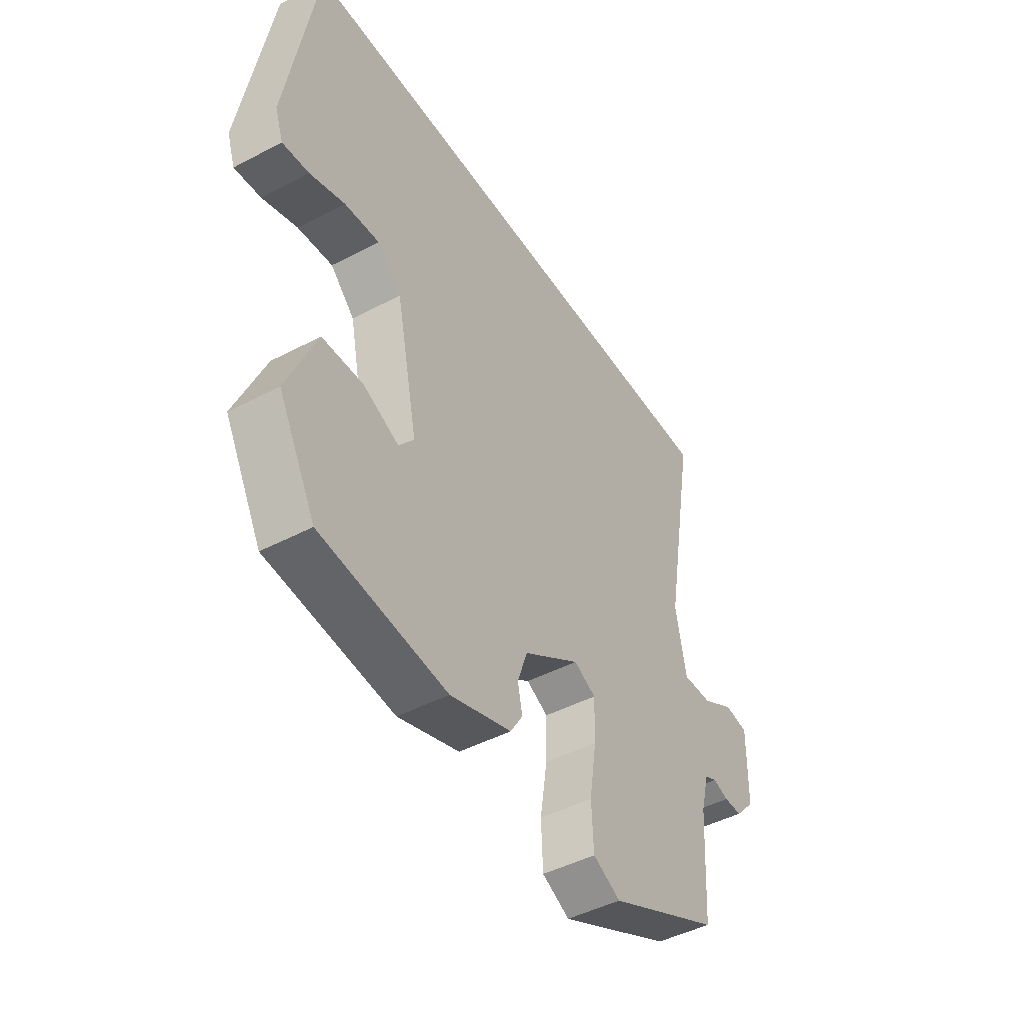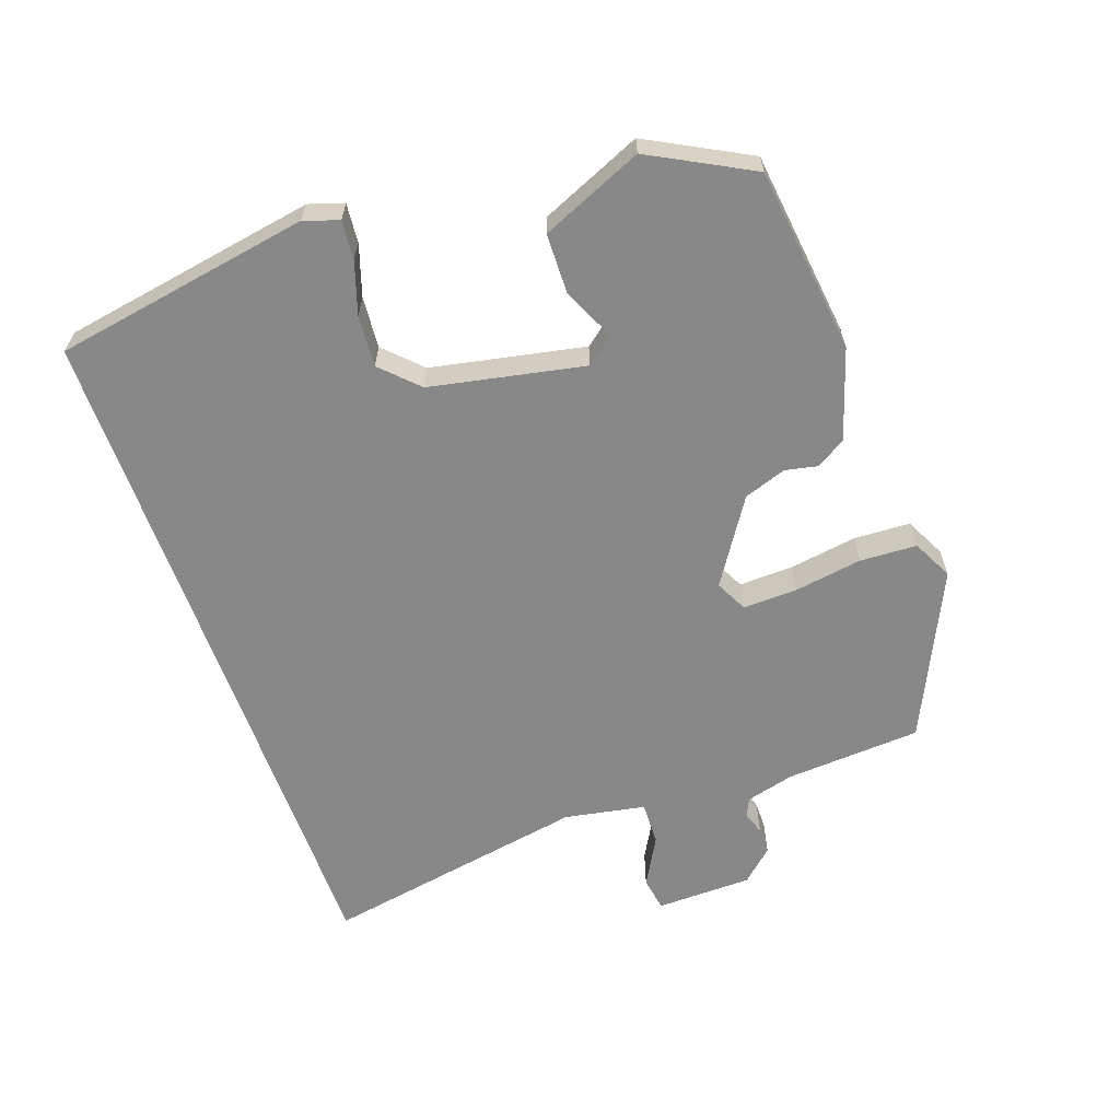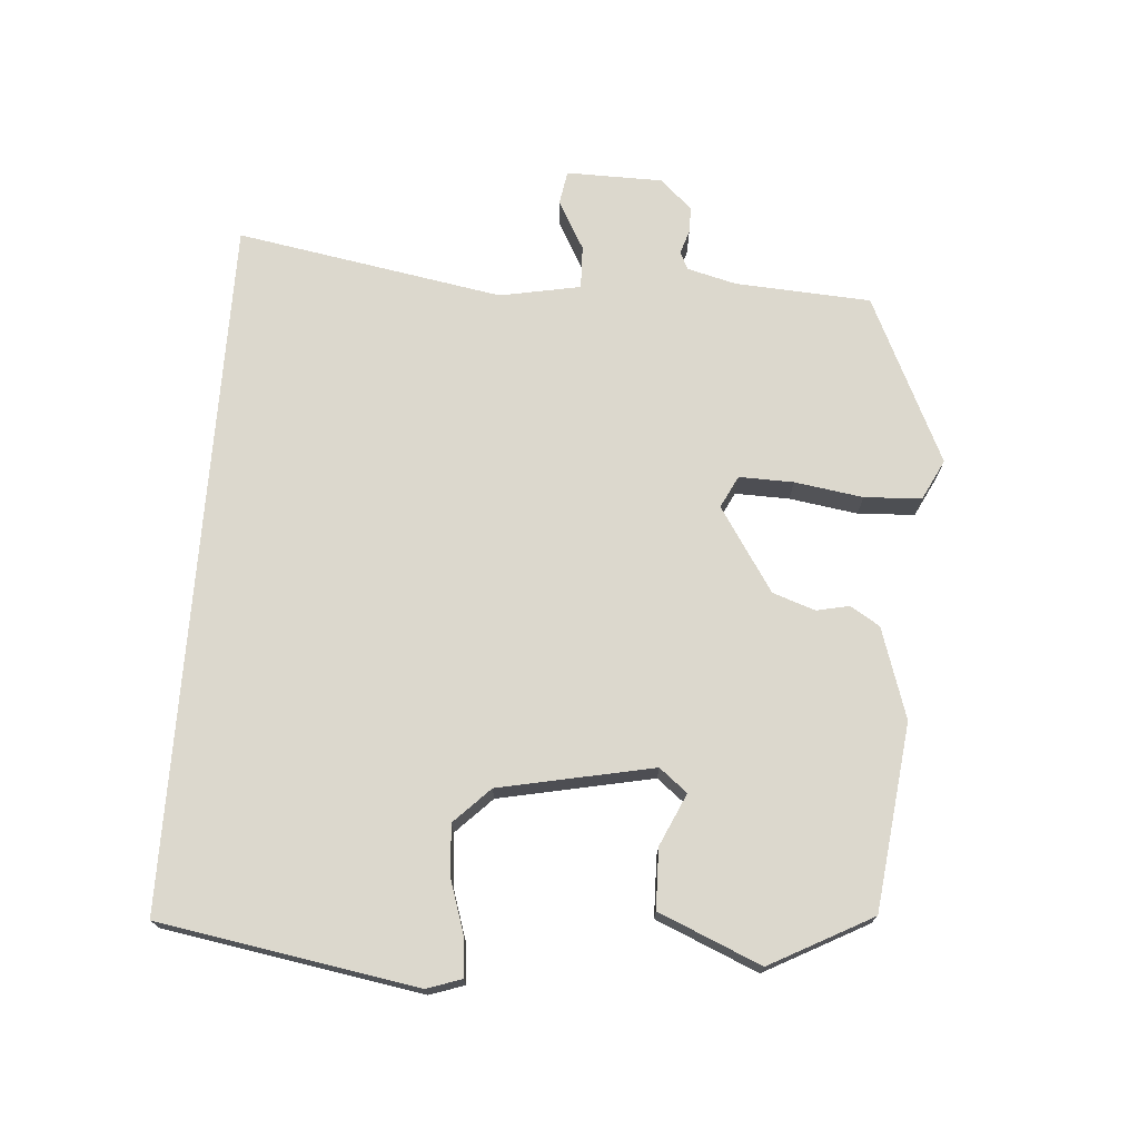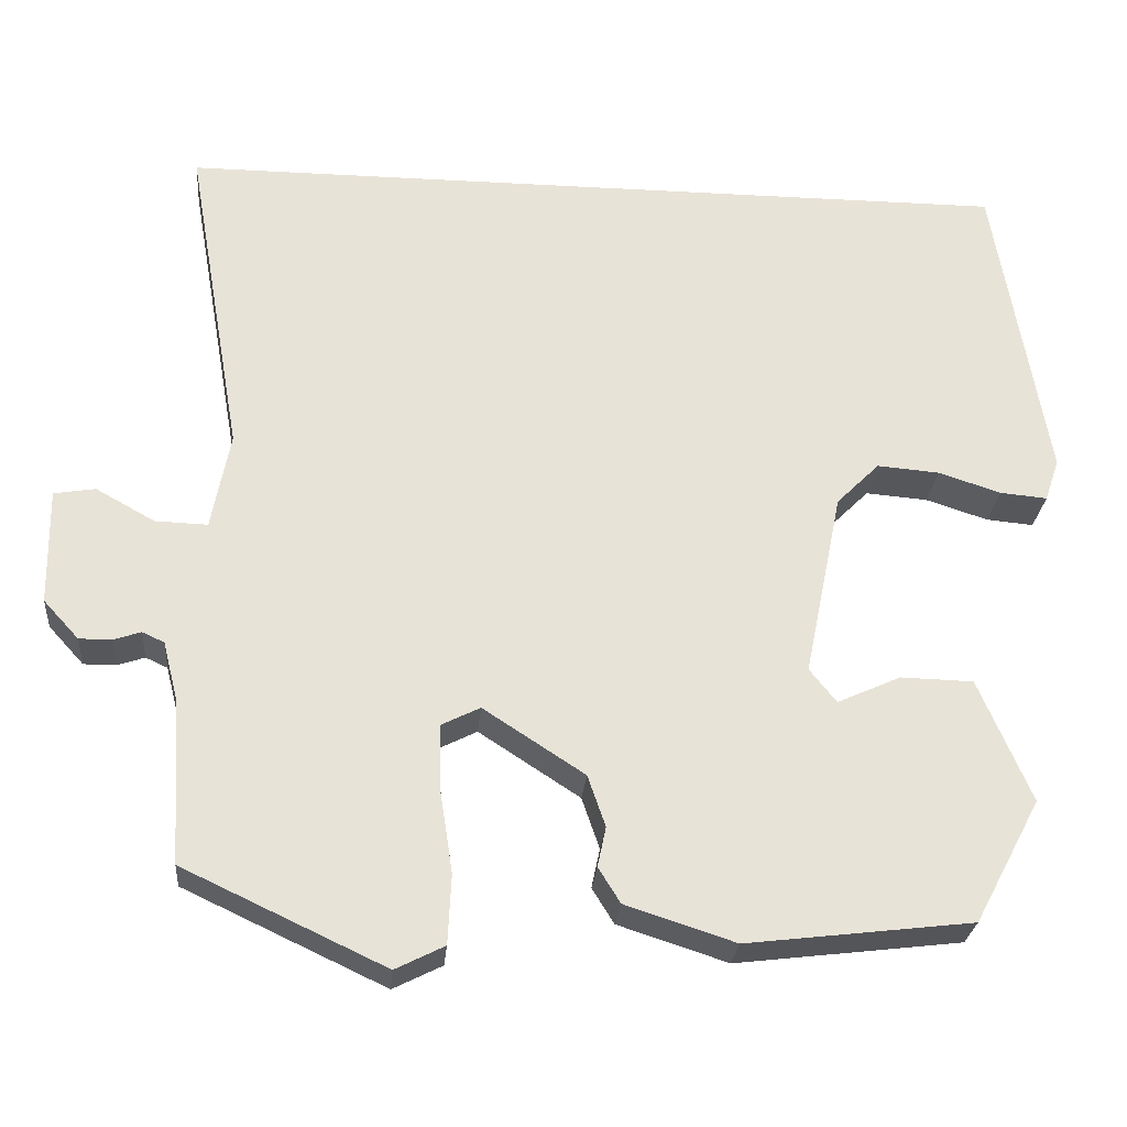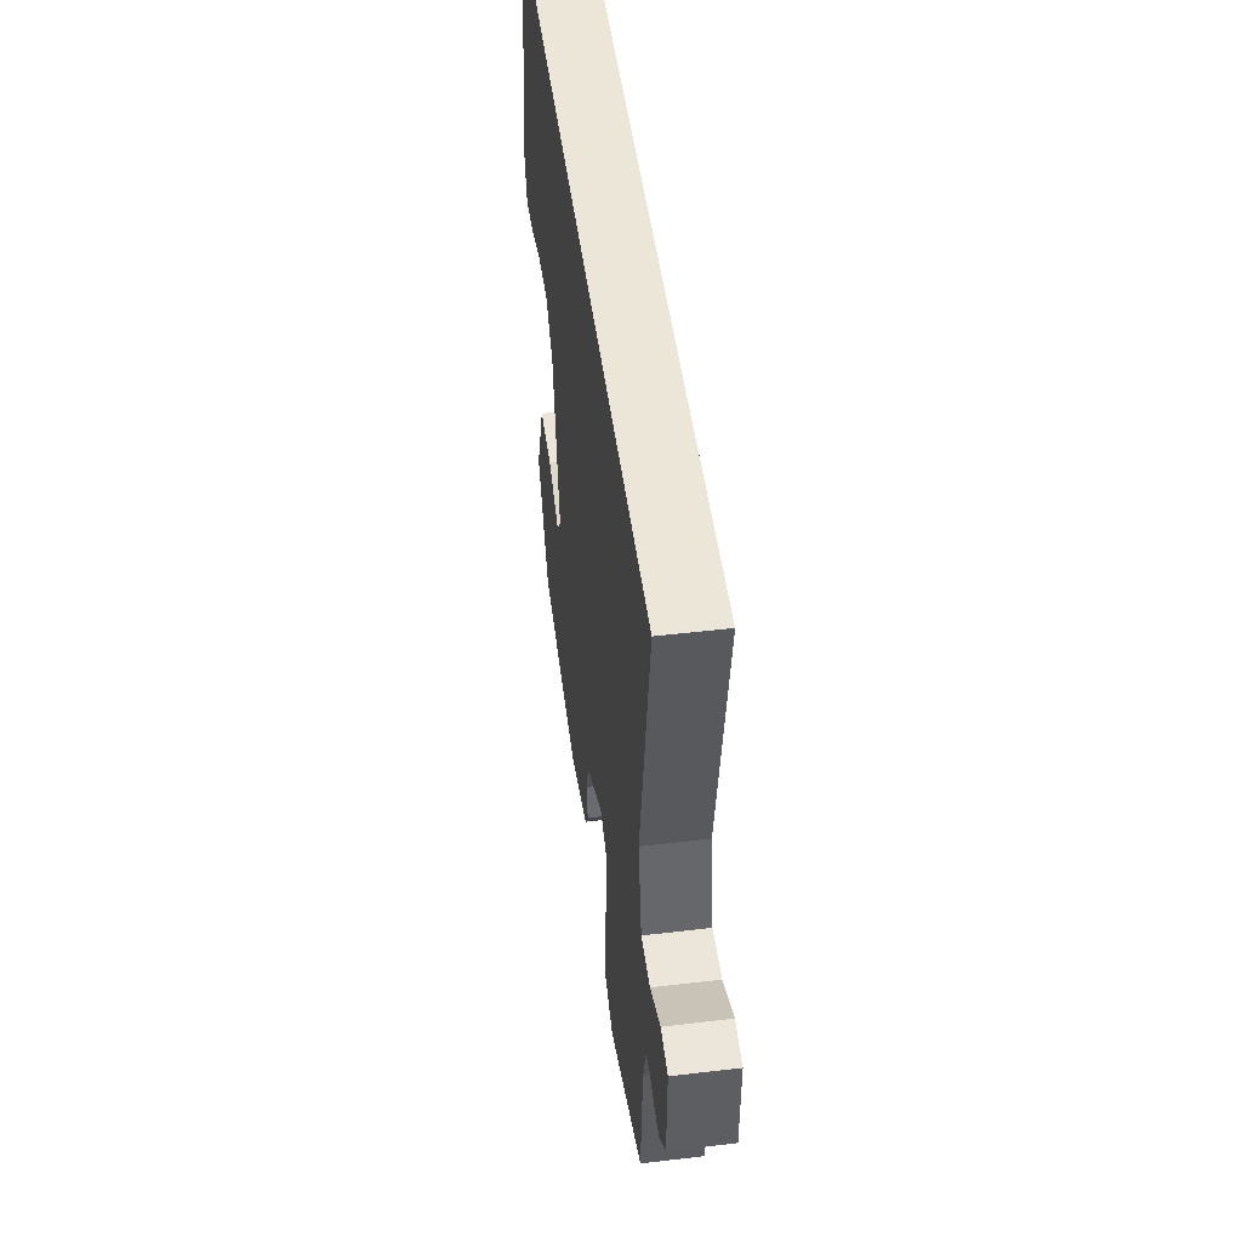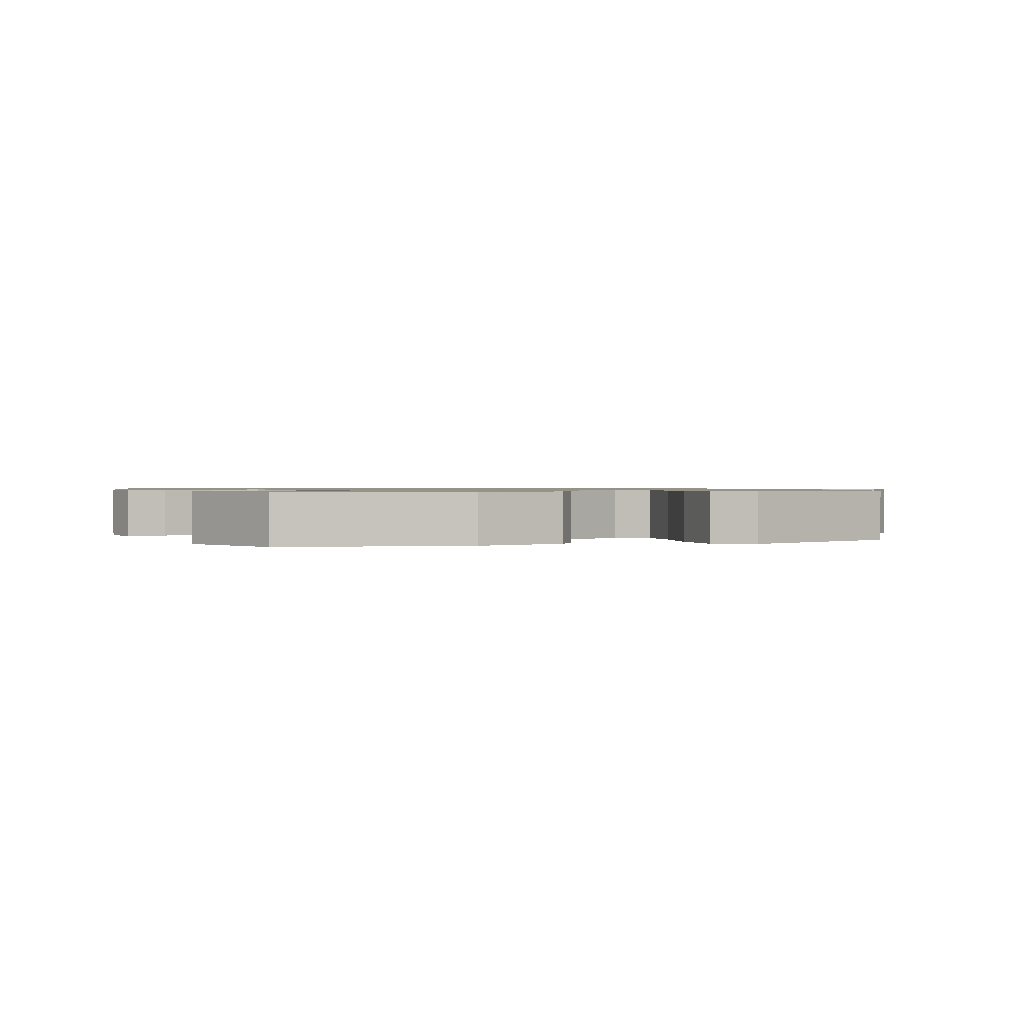
<metadata>
{"format":"obj","ext":"obj","renderer":"f3d","projection":"perspective","resolution":1024,"background":"white","views":[{"elev":-45.7,"azim":121.2,"up":"+Z"},{"elev":-62.7,"azim":109.6,"up":"+Y"},{"elev":72.5,"azim":94.3,"up":"+Y"},{"elev":-26.6,"azim":-4.9,"up":"+Z"},{"elev":49.1,"azim":-97.5,"up":"+Z"},{"elev":1.0,"azim":163.1,"up":"+Y"}]}
</metadata>
<code>
v -0.547 0.07 0.5
v 0.45 0.07 0.5
v 0.512 0.07 0.131
v 0.495 0.07 0.081
v 0.439 0.07 0.086
v 0.365 0.07 0.11
v 0.291 0.07 0.116
v 0.24 0.07 0.065
v 0.195 0.07 -0.156
v 0.227 0.07 -0.196
v 0.302 0.07 -0.162
v 0.388 0.07 -0.164
v 0.45 0.07 -0.31
v 0.372 0.07 -0.456
v 0.105 0.07 -0.488
v -0.025 0.07 -0.446
v -0.051 0.07 -0.404
v -0.041 0.07 -0.357
v -0.062 0.07 -0.296
v -0.182 0.07 -0.218
v -0.228 0.07 -0.241
v -0.226 0.07 -0.319
v -0.211 0.07 -0.417
v -0.215 0.07 -0.499
v -0.273 0.07 -0.528
v -0.512 0.07 -0.416
v -0.524 0.07 -0.221
v -0.542 0.07 -0.151
v -0.568 0.07 -0.139
v -0.601 0.07 -0.15
v -0.639 0.07 -0.15
v -0.681 0.07 -0.104
v -0.683 0.07 0.034
v -0.634 0.07 0.042
v -0.564 0.07 0.003
v -0.502 0.07 0.001
v -0.48 0.07 0.117
v -0.547 0 0.5
v 0.45 0 0.5
v 0.512 0 0.131
v 0.495 0 0.081
v 0.439 0 0.086
v 0.365 0 0.11
v 0.291 0 0.116
v 0.24 0 0.065
v 0.195 0 -0.156
v 0.227 0 -0.196
v 0.302 0 -0.162
v 0.388 0 -0.164
v 0.45 0 -0.31
v 0.372 0 -0.456
v 0.105 0 -0.488
v -0.025 0 -0.446
v -0.051 0 -0.404
v -0.041 0 -0.357
v -0.062 0 -0.296
v -0.182 0 -0.218
v -0.228 0 -0.241
v -0.226 0 -0.319
v -0.211 0 -0.417
v -0.215 0 -0.499
v -0.273 0 -0.528
v -0.512 0 -0.416
v -0.524 0 -0.221
v -0.542 0 -0.151
v -0.568 0 -0.139
v -0.601 0 -0.15
v -0.639 0 -0.15
v -0.681 0 -0.104
v -0.683 0 0.034
v -0.634 0 0.042
v -0.564 0 0.003
v -0.502 0 0.001
v -0.48 0 0.117
f 33 34 35
f 32 33 35
f 31 32 35
f 30 31 35
f 29 30 35
f 28 29 35 36
f 27 28 36
f 27 36 37
f 26 27 37
f 25 26 37
f 24 25 37
f 23 24 37
f 22 23 37
f 16 17 18
f 15 16 18
f 14 15 18
f 13 14 18
f 12 13 18
f 11 12 18
f 10 11 18
f 9 10 18 19
f 8 9 19 20
f 4 5 6
f 3 4 6
f 2 3 6
f 1 2 6
f 1 6 7
f 21 22 37 1
f 8 20 21
f 7 8 21
f 1 7 21
f 72 71 70
f 72 70 69
f 72 69 68
f 72 68 67
f 72 67 66
f 73 72 66 65
f 73 65 64
f 74 73 64
f 74 64 63
f 74 63 62
f 74 62 61
f 74 61 60
f 74 60 59
f 55 54 53
f 55 53 52
f 55 52 51
f 55 51 50
f 55 50 49
f 55 49 48
f 55 48 47
f 56 55 47 46
f 57 56 46 45
f 43 42 41
f 43 41 40
f 43 40 39
f 43 39 38
f 44 43 38
f 38 74 59 58
f 58 57 45
f 58 45 44
f 58 44 38
f 1 38 39 2
f 2 39 40 3
f 3 40 41 4
f 4 41 42 5
f 5 42 43 6
f 6 43 44 7
f 7 44 45 8
f 8 45 46 9
f 9 46 47 10
f 10 47 48 11
f 11 48 49 12
f 12 49 50 13
f 13 50 51 14
f 14 51 52 15
f 15 52 53 16
f 16 53 54 17
f 17 54 55 18
f 18 55 56 19
f 19 56 57 20
f 20 57 58 21
f 21 58 59 22
f 22 59 60 23
f 23 60 61 24
f 24 61 62 25
f 25 62 63 26
f 26 63 64 27
f 27 64 65 28
f 28 65 66 29
f 29 66 67 30
f 30 67 68 31
f 31 68 69 32
f 32 69 70 33
f 33 70 71 34
f 34 71 72 35
f 35 72 73 36
f 36 73 74 37
f 37 74 38 1

</code>
